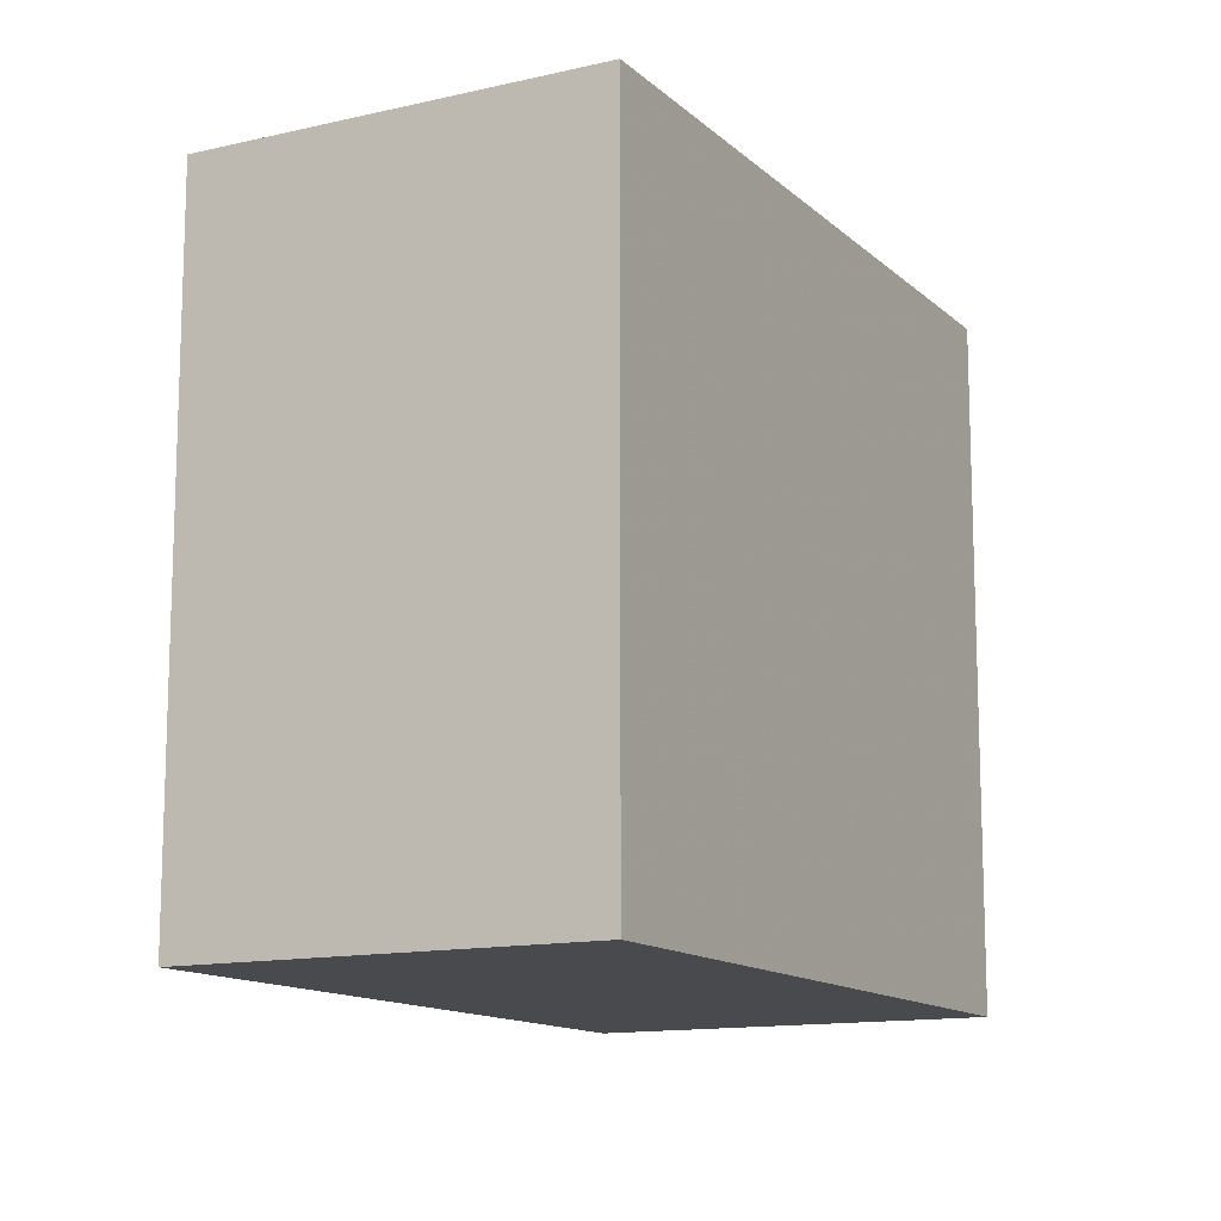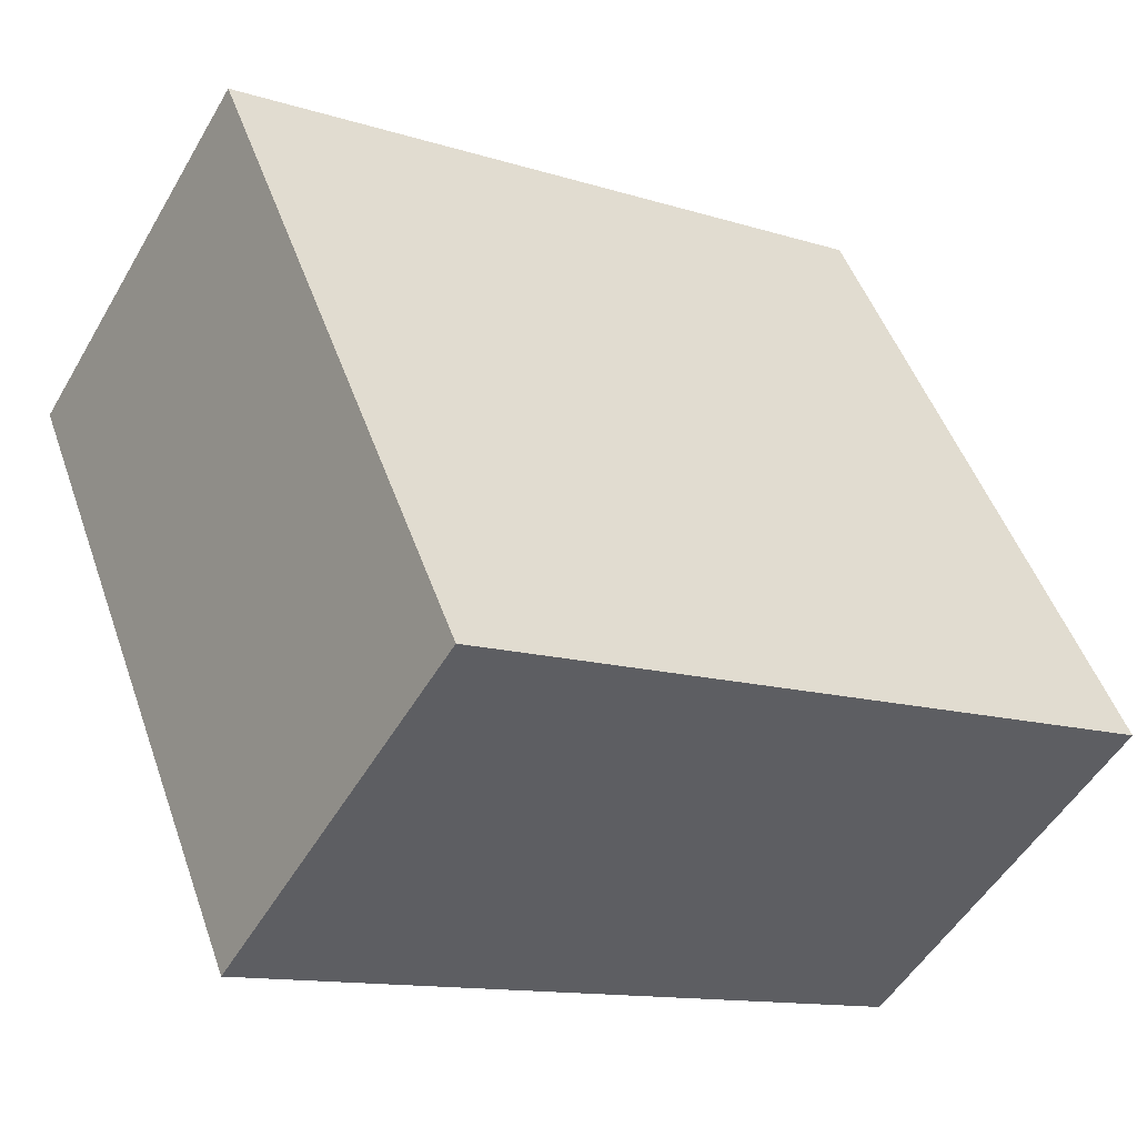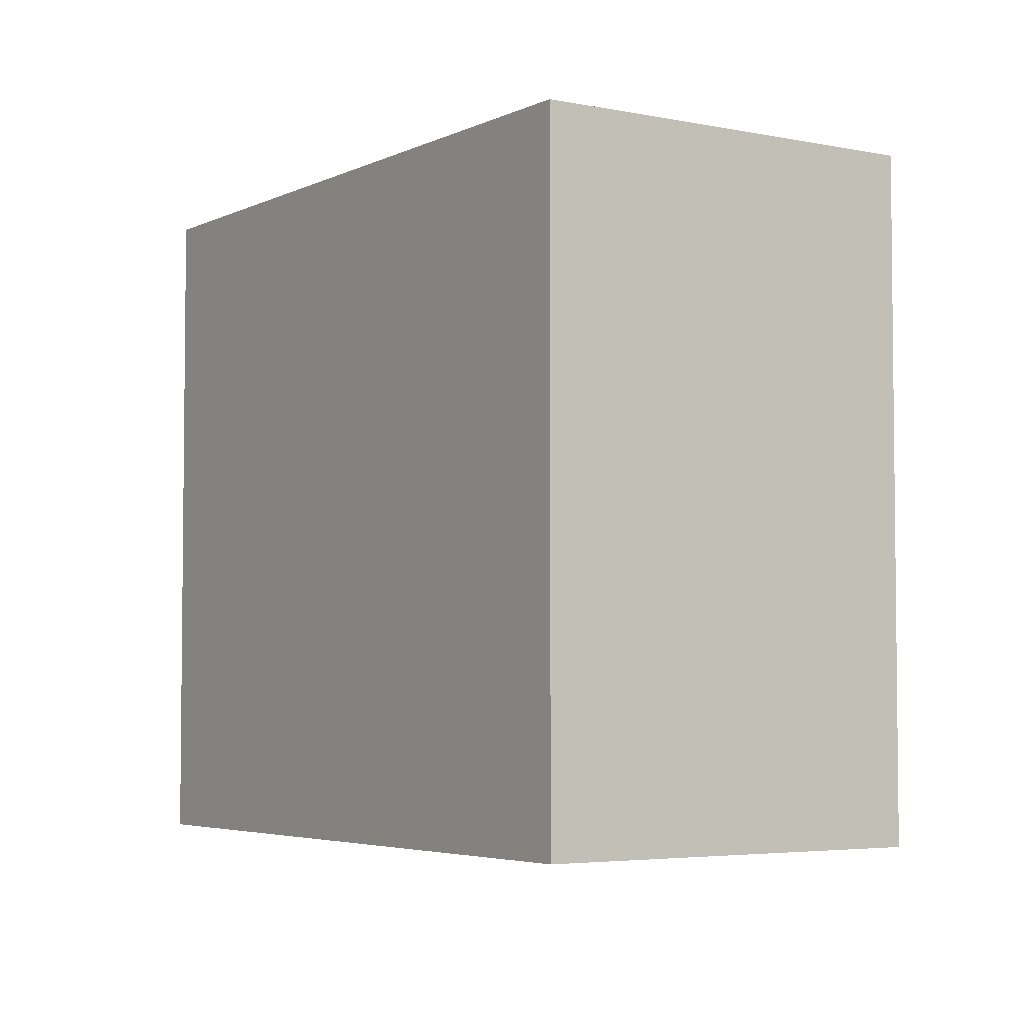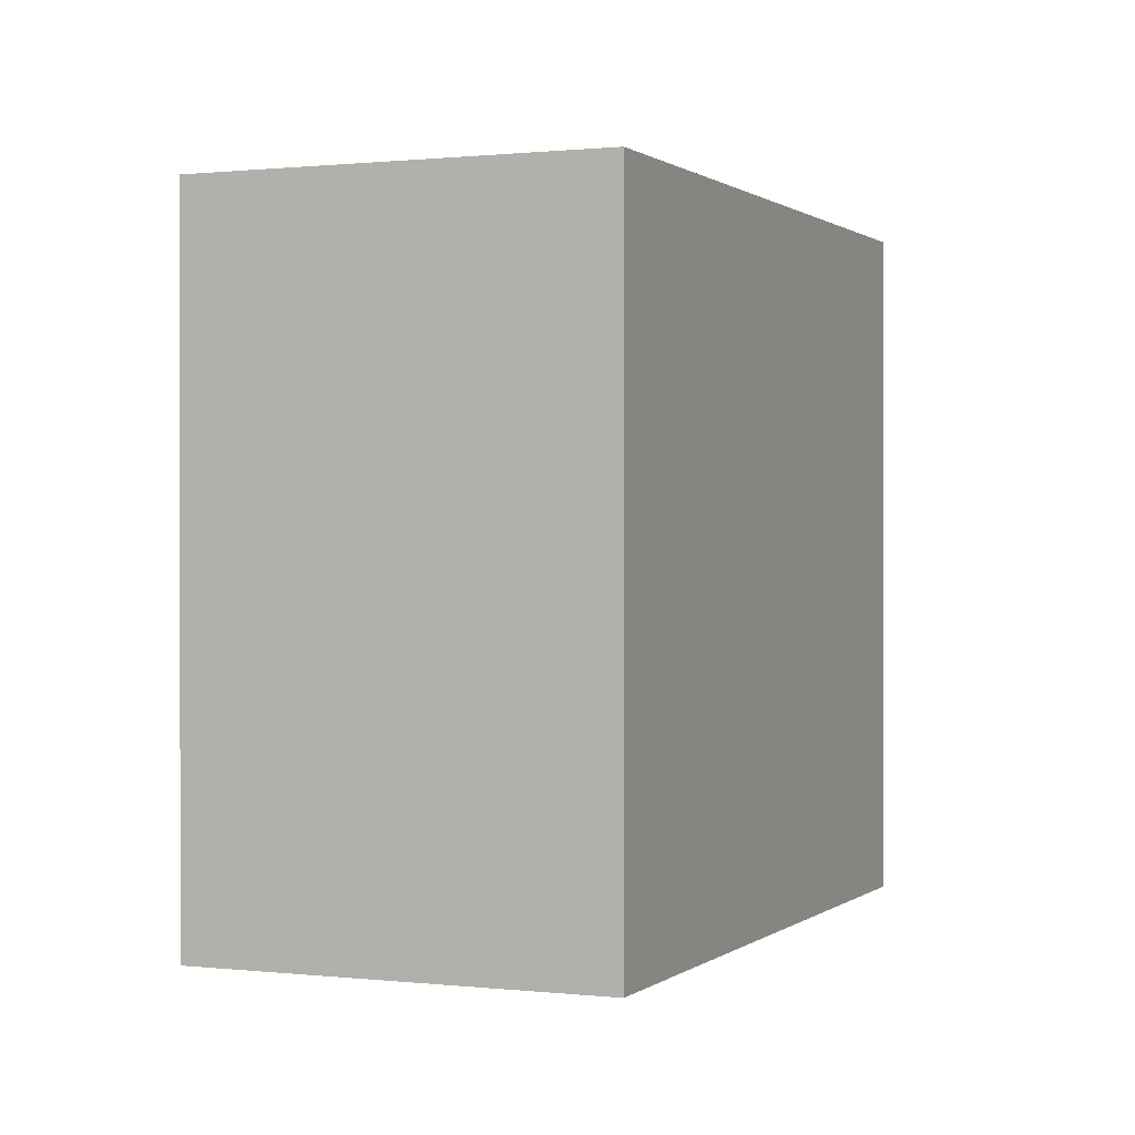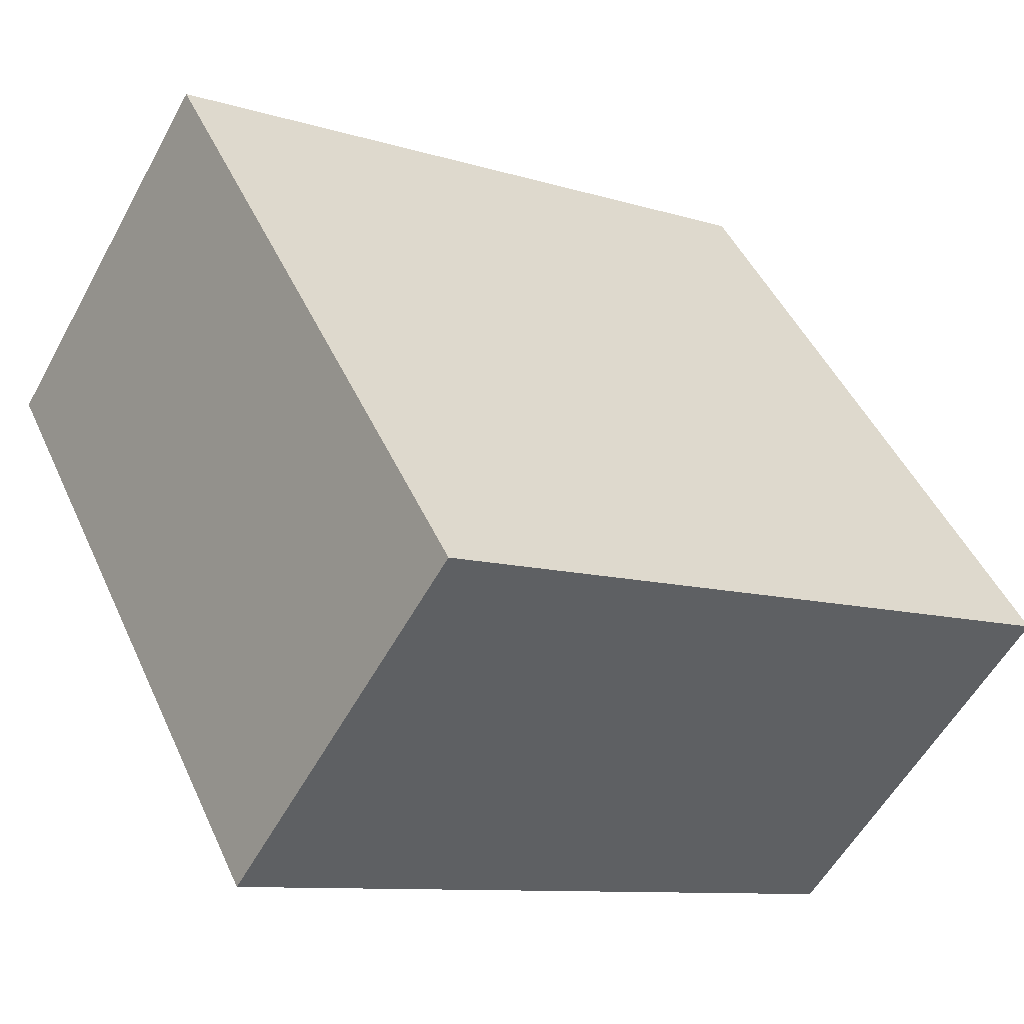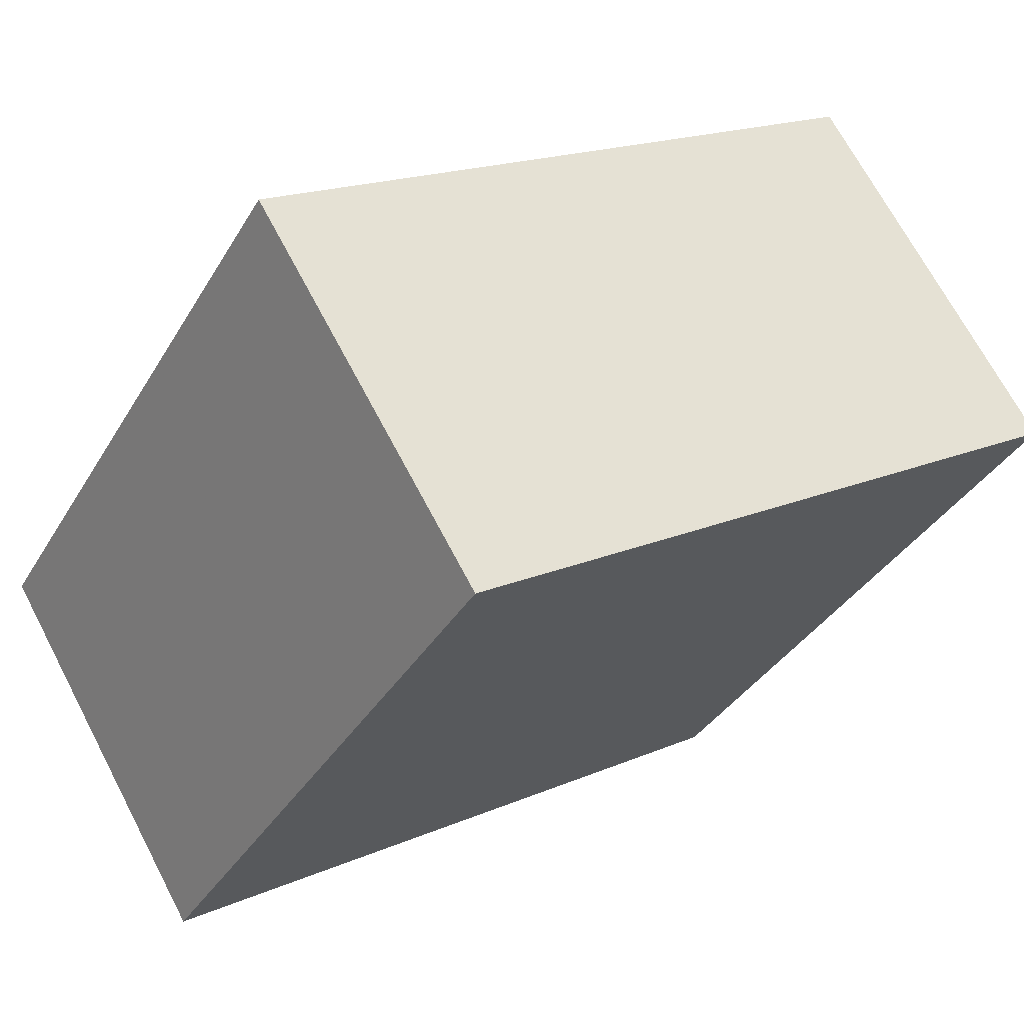
<metadata>
{"format":"obj","ext":"obj","renderer":"f3d","projection":"perspective","resolution":1024,"background":"white","views":[{"elev":-13.0,"azim":-30.3,"up":"+Z"},{"elev":49.4,"azim":160.9,"up":"+Y"},{"elev":-4.2,"azim":-92.2,"up":"+Z"},{"elev":0.6,"azim":-35.4,"up":"+Z"},{"elev":47.0,"azim":156.3,"up":"+Y"},{"elev":-35.7,"azim":-26.9,"up":"+Y"}]}
</metadata>
<code>
v 10.17 -3.727 5.8
v 9.978 -3.419 5.8
v 9.424 -3.759 5.8
v 9.614 -4.068 5.8
v 10.17 -3.727 6.4
v 9.978 -3.419 6.4
v 9.424 -3.759 6.4
v 9.614 -4.068 6.4
o Object
f 1 2 3
f 1 3 4
f 5 6 7
f 5 7 8
f 1 2 6
f 1 6 5
f 2 3 7
f 2 7 6
f 3 4 8
f 3 8 7
f 4 1 5
f 4 5 8

</code>
